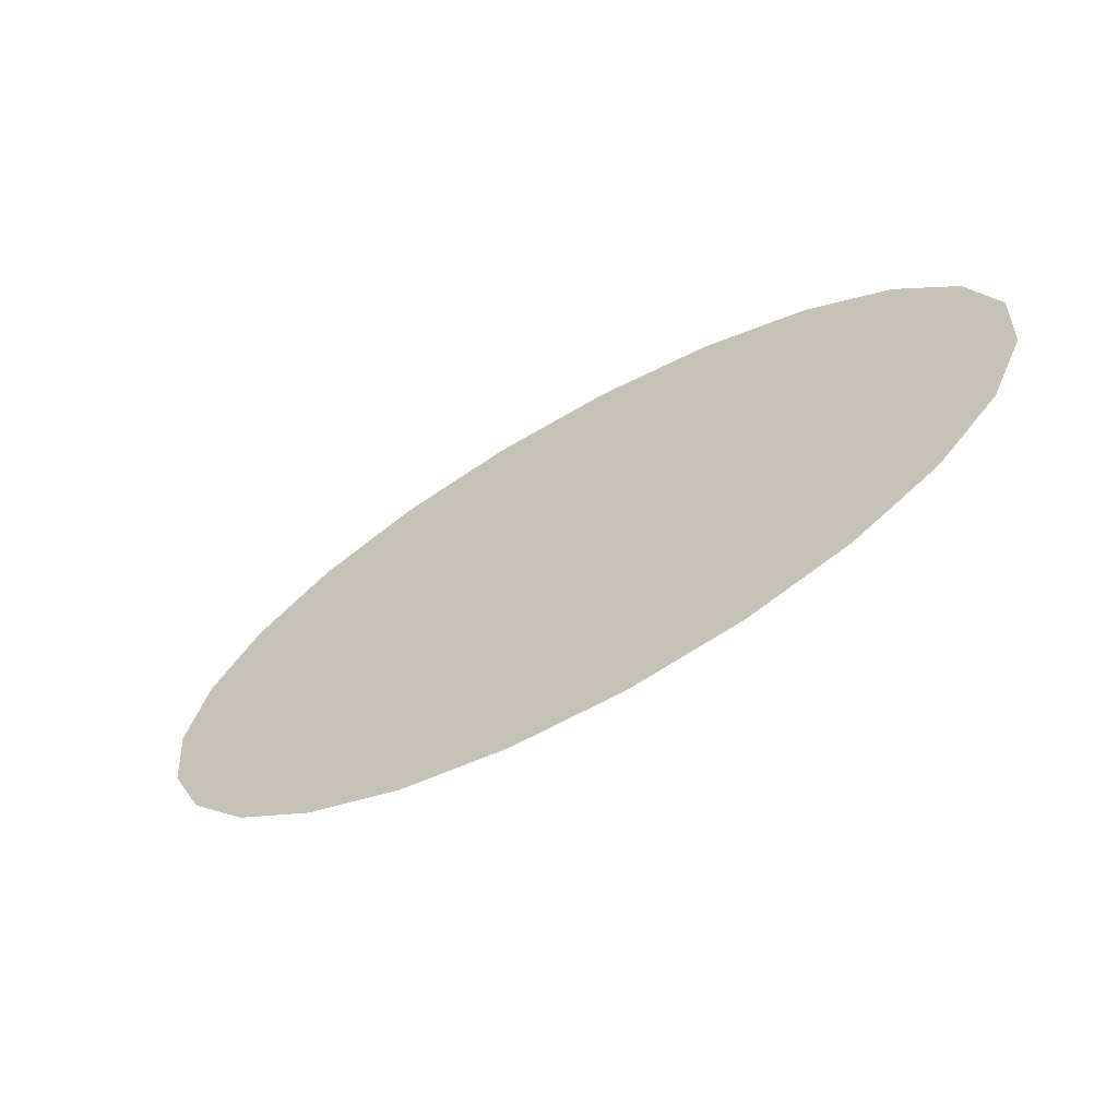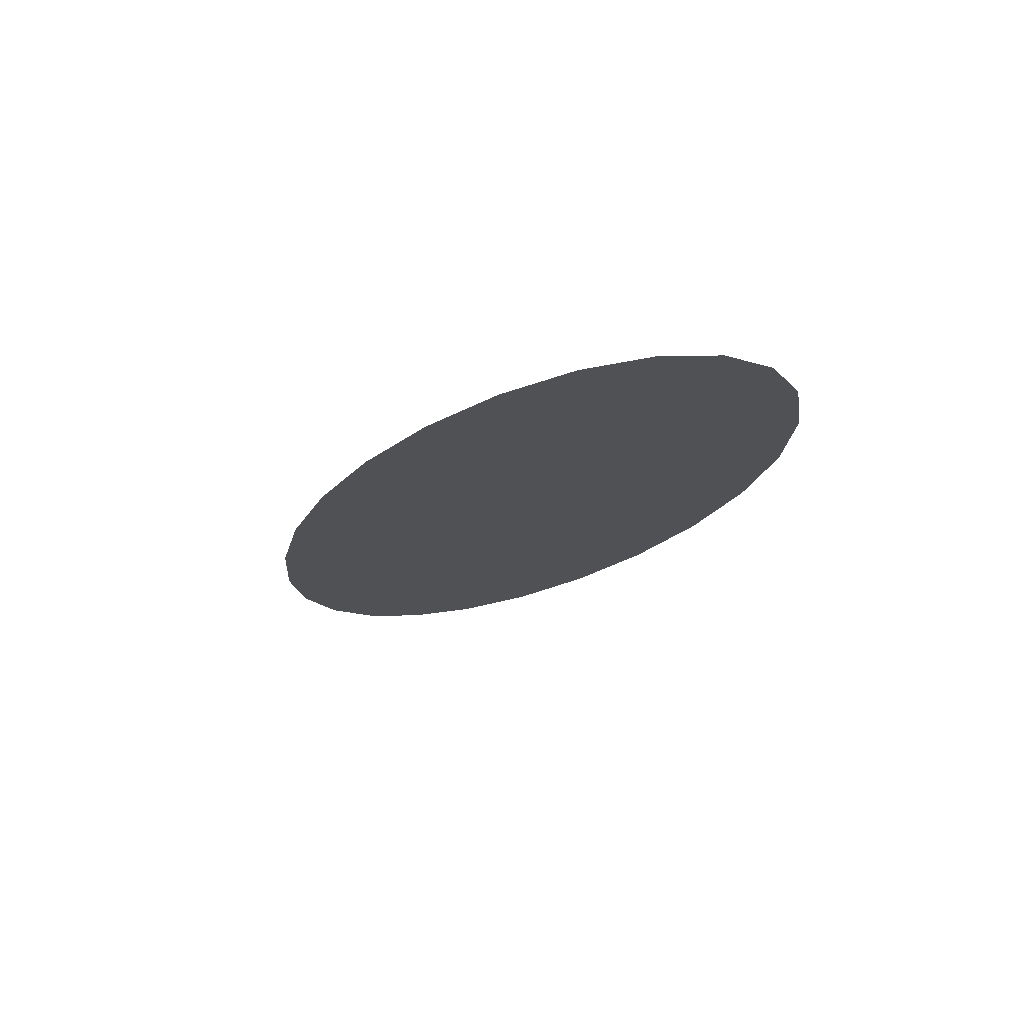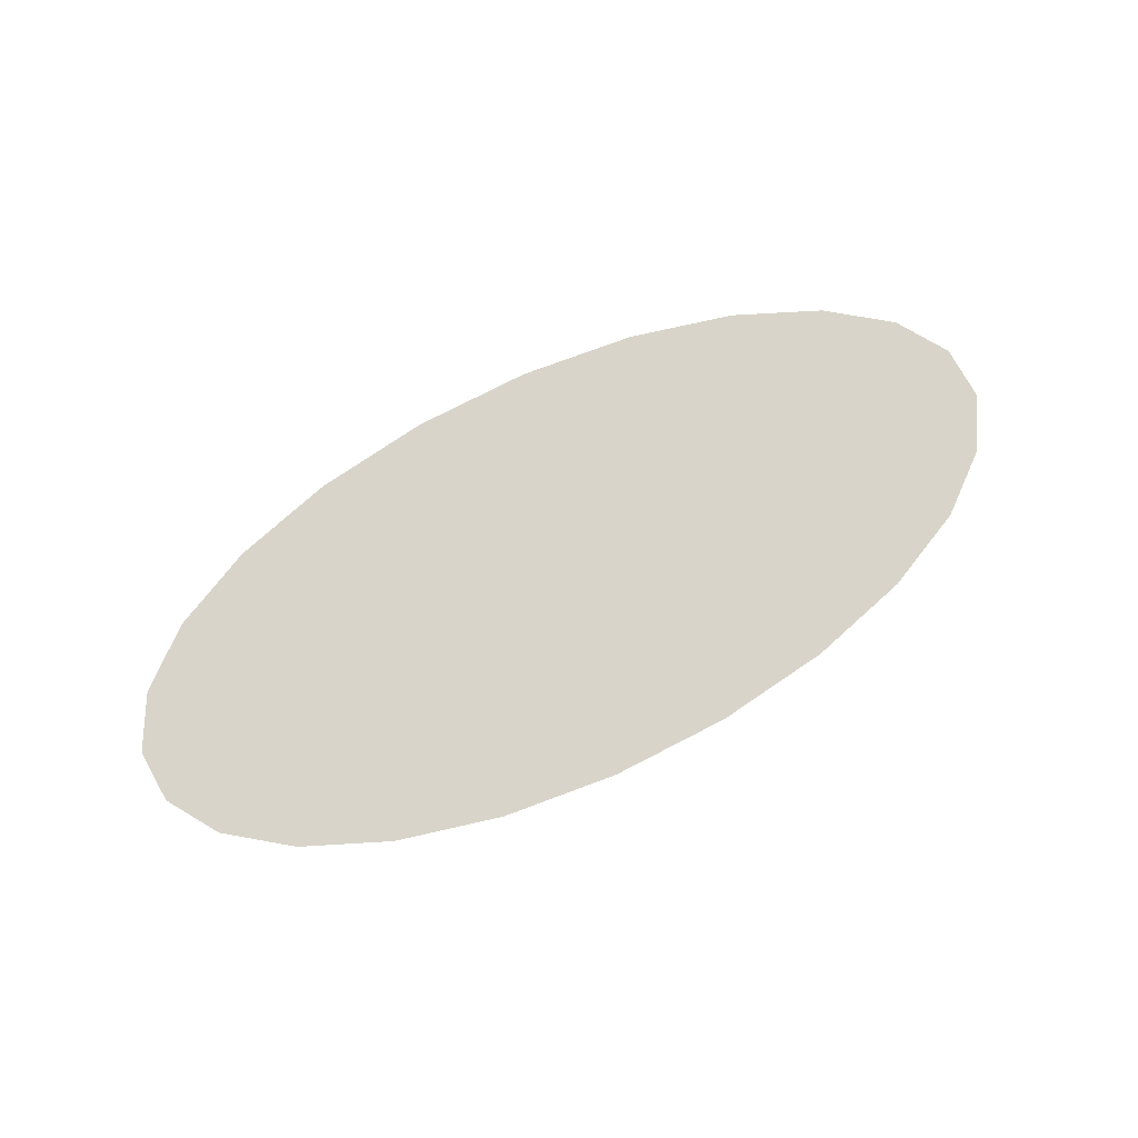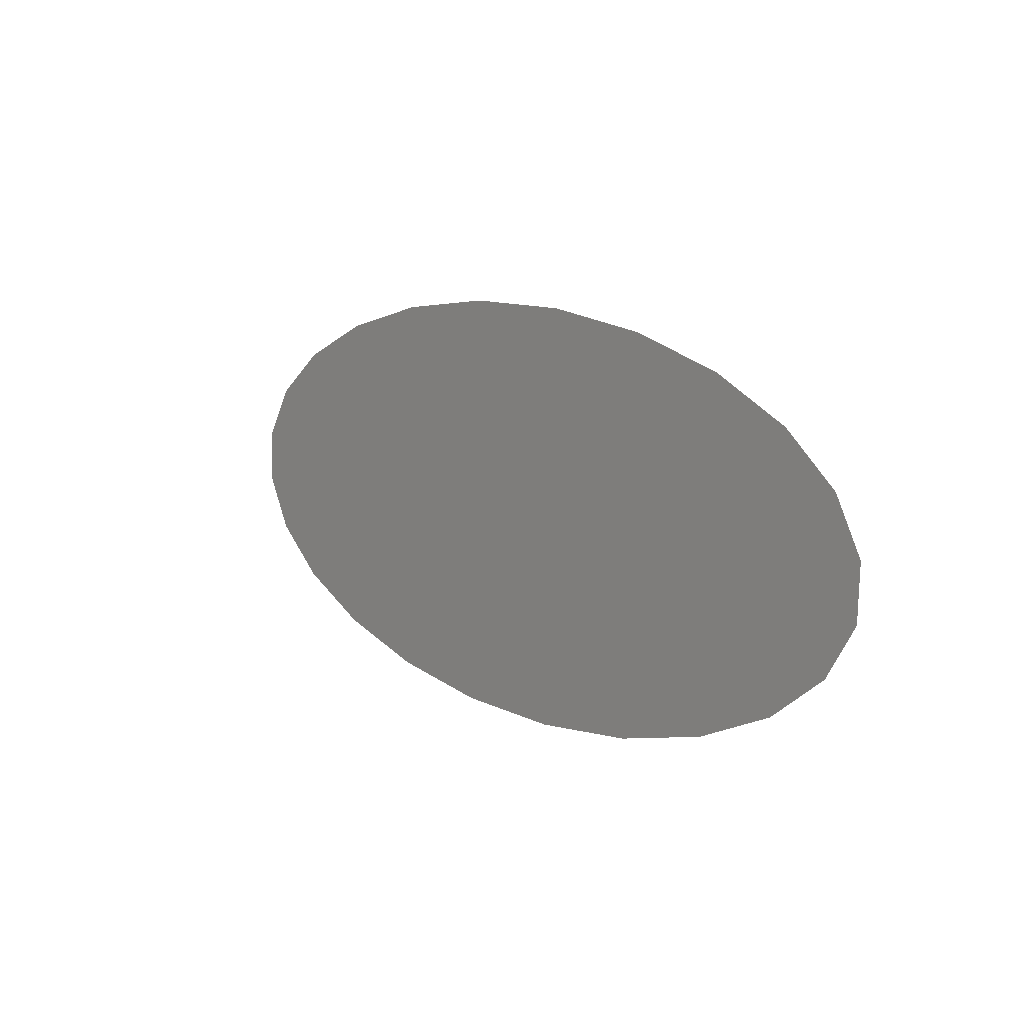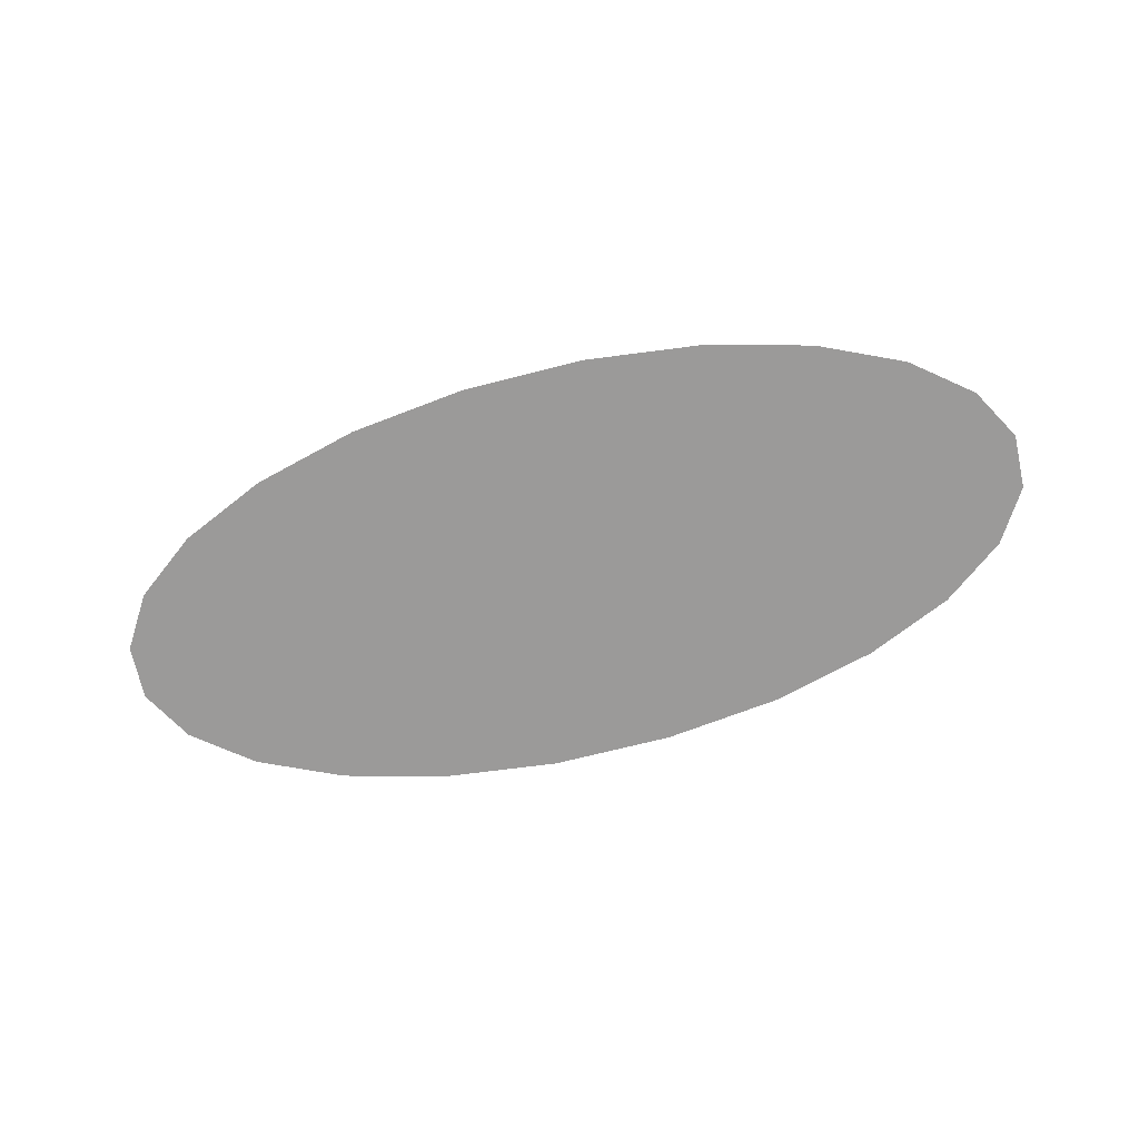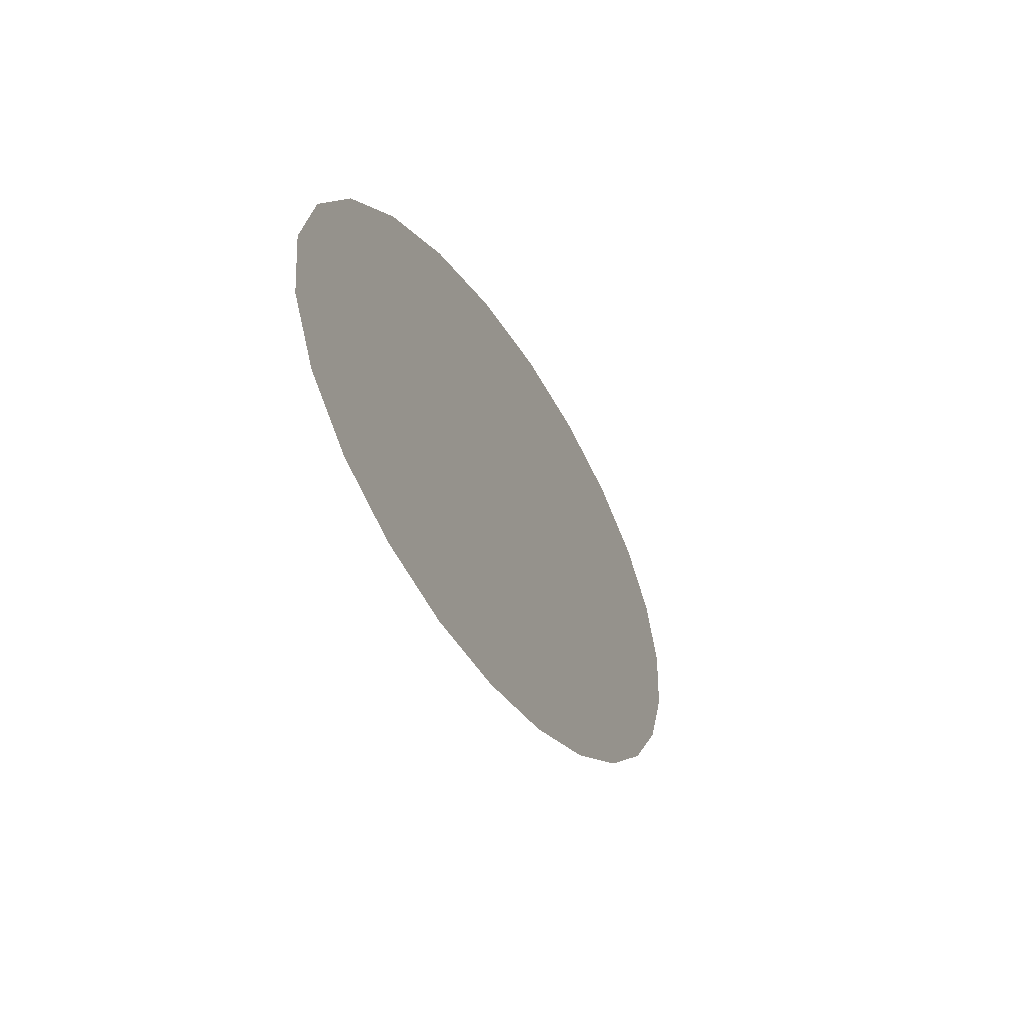
<metadata>
{"format":"obj","ext":"obj","renderer":"f3d","projection":"perspective","resolution":1024,"background":"white","views":[{"elev":-48.1,"azim":34.9,"up":"+Y"},{"elev":-19.5,"azim":62.7,"up":"+Z"},{"elev":75.6,"azim":-26.8,"up":"+Z"},{"elev":10.0,"azim":-128.0,"up":"+Y"},{"elev":-69.5,"azim":-165.2,"up":"+Z"},{"elev":-28.5,"azim":-67.8,"up":"+Y"}]}
</metadata>
<code>
o 3dw.1065a548dee0058d89cf6a343602477f/Model/Group1/mesh1/mesh1-geometry/material_3/component_1#mesh1-geometry
v -0.651 0.1362 0.1022
v -0.6555 0.1367 0.1022
v -0.6465 0.1362 0.1022
v -0.6595 0.1377 0.1022
v -0.6421 0.1368 0.1022
v -0.6555 0.1367 0.1022
v -0.6421 0.1368 0.1022
v -0.6465 0.1362 0.1022
v -0.6555 0.1367 0.1022
v -0.6628 0.1391 0.1022
v -0.6382 0.1378 0.1022
v -0.6595 0.1377 0.1022
v -0.6382 0.1378 0.1022
v -0.6421 0.1368 0.1022
v -0.6595 0.1377 0.1022
v -0.6664 0.1428 0.1022
v -0.6328 0.1411 0.1022
v -0.6651 0.1409 0.1022
v -0.6665 0.1449 0.1022
v -0.6317 0.1431 0.1022
v -0.6664 0.1428 0.1022
v -0.635 0.1393 0.1022
v -0.6382 0.1378 0.1022
v -0.6628 0.1391 0.1022
v -0.6651 0.1409 0.1022
v -0.635 0.1393 0.1022
v -0.6628 0.1391 0.1022
v -0.6328 0.1411 0.1022
v -0.635 0.1393 0.1022
v -0.6651 0.1409 0.1022
v -0.6317 0.1431 0.1022
v -0.6328 0.1411 0.1022
v -0.6664 0.1428 0.1022
v -0.6317 0.1452 0.1022
v -0.6317 0.1431 0.1022
v -0.6665 0.1449 0.1022
v -0.6654 0.1469 0.1022
v -0.6317 0.1452 0.1022
v -0.6665 0.1449 0.1022
v -0.6386 0.1504 0.1022
v -0.6353 0.1489 0.1022
v -0.66 0.1502 0.1022
v -0.6426 0.1514 0.1022
v -0.6386 0.1504 0.1022
v -0.656 0.1512 0.1022
v -0.633 0.1472 0.1022
v -0.6317 0.1452 0.1022
v -0.6654 0.1469 0.1022
v -0.6631 0.1487 0.1022
v -0.633 0.1472 0.1022
v -0.6654 0.1469 0.1022
v -0.6353 0.1489 0.1022
v -0.633 0.1472 0.1022
v -0.6631 0.1487 0.1022
v -0.66 0.1502 0.1022
v -0.6353 0.1489 0.1022
v -0.6631 0.1487 0.1022
v -0.656 0.1512 0.1022
v -0.6386 0.1504 0.1022
v -0.66 0.1502 0.1022
v -0.6471 0.1519 0.1022
v -0.6426 0.1514 0.1022
v -0.6516 0.1518 0.1022
v -0.6516 0.1518 0.1022
v -0.6426 0.1514 0.1022
v -0.656 0.1512 0.1022
v -0.6465 0.1362 0.1022
v -0.6555 0.1367 0.1022
v -0.651 0.1362 0.1022
v -0.6555 0.1367 0.1022
v -0.6421 0.1368 0.1022
v -0.6595 0.1377 0.1022
v -0.6555 0.1367 0.1022
v -0.6465 0.1362 0.1022
v -0.6421 0.1368 0.1022
v -0.6595 0.1377 0.1022
v -0.6382 0.1378 0.1022
v -0.6628 0.1391 0.1022
v -0.6595 0.1377 0.1022
v -0.6421 0.1368 0.1022
v -0.6382 0.1378 0.1022
v -0.6651 0.1409 0.1022
v -0.6328 0.1411 0.1022
v -0.6664 0.1428 0.1022
v -0.6664 0.1428 0.1022
v -0.6317 0.1431 0.1022
v -0.6665 0.1449 0.1022
v -0.6628 0.1391 0.1022
v -0.6382 0.1378 0.1022
v -0.635 0.1393 0.1022
v -0.6628 0.1391 0.1022
v -0.635 0.1393 0.1022
v -0.6651 0.1409 0.1022
v -0.6651 0.1409 0.1022
v -0.635 0.1393 0.1022
v -0.6328 0.1411 0.1022
v -0.6664 0.1428 0.1022
v -0.6328 0.1411 0.1022
v -0.6317 0.1431 0.1022
v -0.6665 0.1449 0.1022
v -0.6317 0.1431 0.1022
v -0.6317 0.1452 0.1022
v -0.6665 0.1449 0.1022
v -0.6317 0.1452 0.1022
v -0.6654 0.1469 0.1022
v -0.66 0.1502 0.1022
v -0.6353 0.1489 0.1022
v -0.6386 0.1504 0.1022
v -0.656 0.1512 0.1022
v -0.6386 0.1504 0.1022
v -0.6426 0.1514 0.1022
v -0.6654 0.1469 0.1022
v -0.6317 0.1452 0.1022
v -0.633 0.1472 0.1022
v -0.6654 0.1469 0.1022
v -0.633 0.1472 0.1022
v -0.6631 0.1487 0.1022
v -0.6631 0.1487 0.1022
v -0.633 0.1472 0.1022
v -0.6353 0.1489 0.1022
v -0.6631 0.1487 0.1022
v -0.6353 0.1489 0.1022
v -0.66 0.1502 0.1022
v -0.66 0.1502 0.1022
v -0.6386 0.1504 0.1022
v -0.656 0.1512 0.1022
v -0.6516 0.1518 0.1022
v -0.6426 0.1514 0.1022
v -0.6471 0.1519 0.1022
v -0.656 0.1512 0.1022
v -0.6426 0.1514 0.1022
v -0.6516 0.1518 0.1022
f 1 2 3
f 4 5 6
f 7 8 9
f 10 11 12
f 13 14 15
f 16 17 18
f 19 20 21
f 22 23 24
f 25 26 27
f 28 29 30
f 31 32 33
f 34 35 36
f 37 38 39
f 40 41 42
f 43 44 45
f 46 47 48
f 49 50 51
f 52 53 54
f 55 56 57
f 58 59 60
f 61 62 63
f 64 65 66
f 67 68 69
f 70 71 72
f 73 74 75
f 76 77 78
f 79 80 81
f 82 83 84
f 85 86 87
f 88 89 90
f 91 92 93
f 94 95 96
f 97 98 99
f 100 101 102
f 103 104 105
f 106 107 108
f 109 110 111
f 112 113 114
f 115 116 117
f 118 119 120
f 121 122 123
f 124 125 126
f 127 128 129
f 130 131 132

</code>
